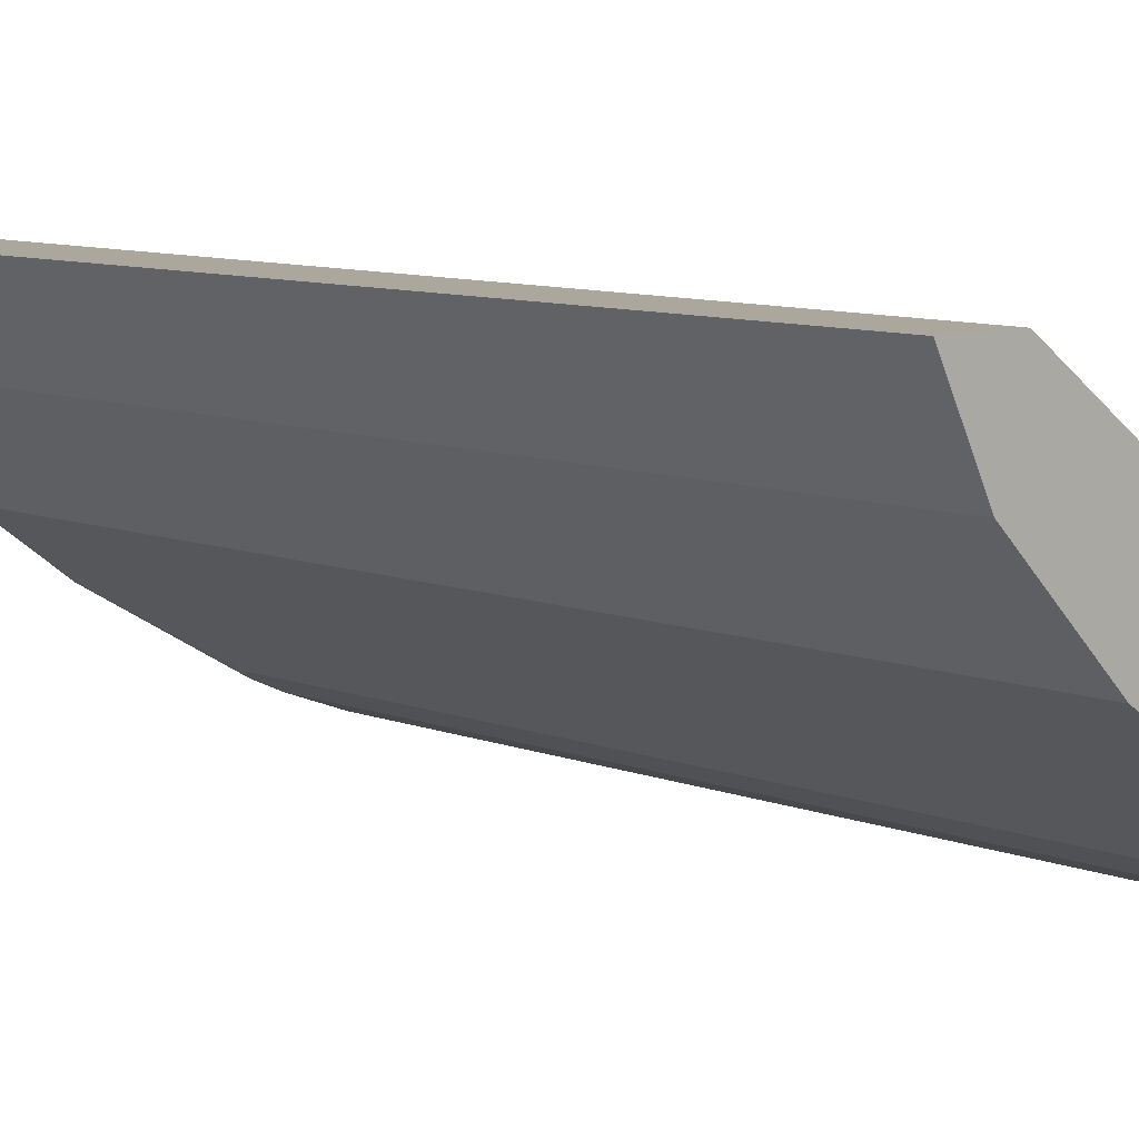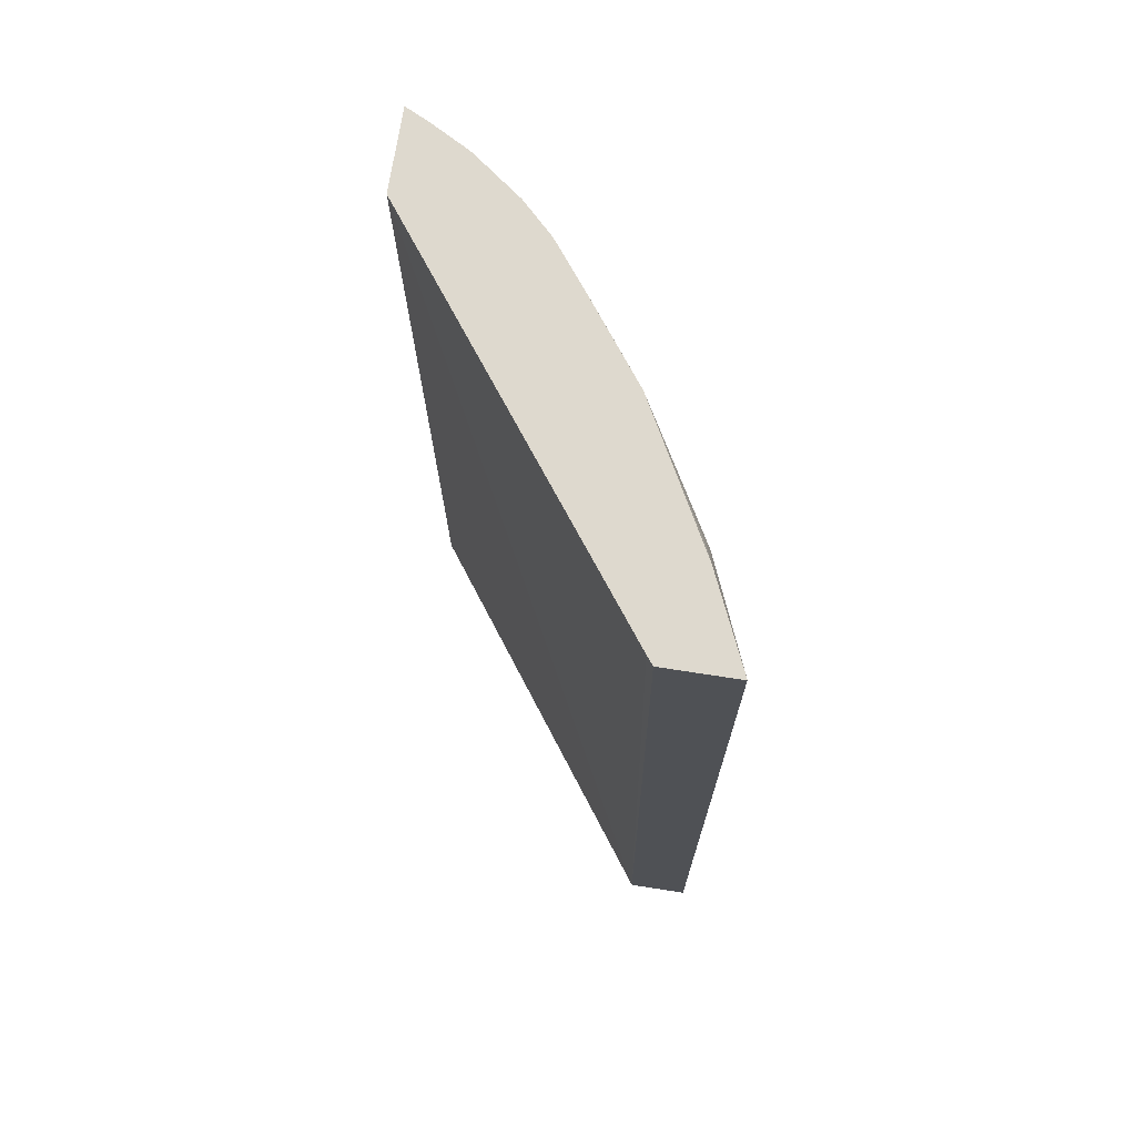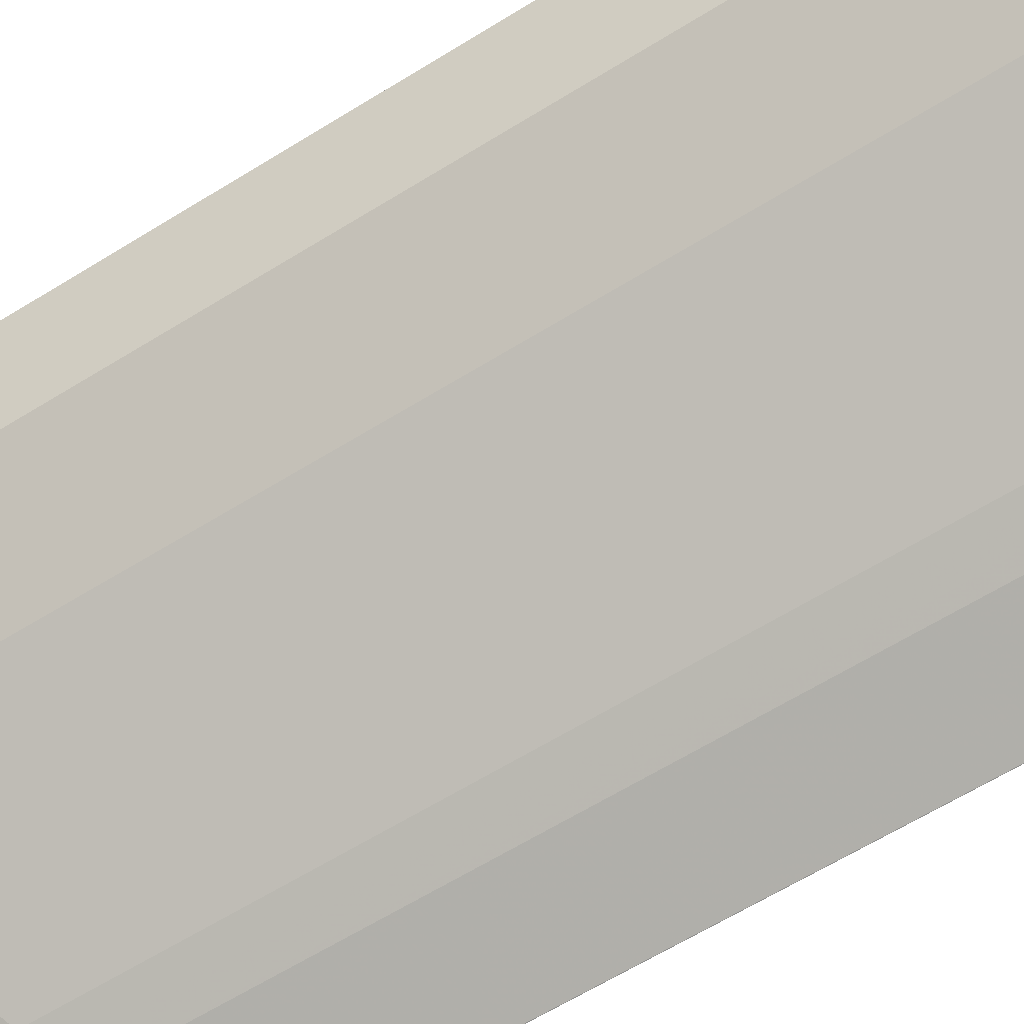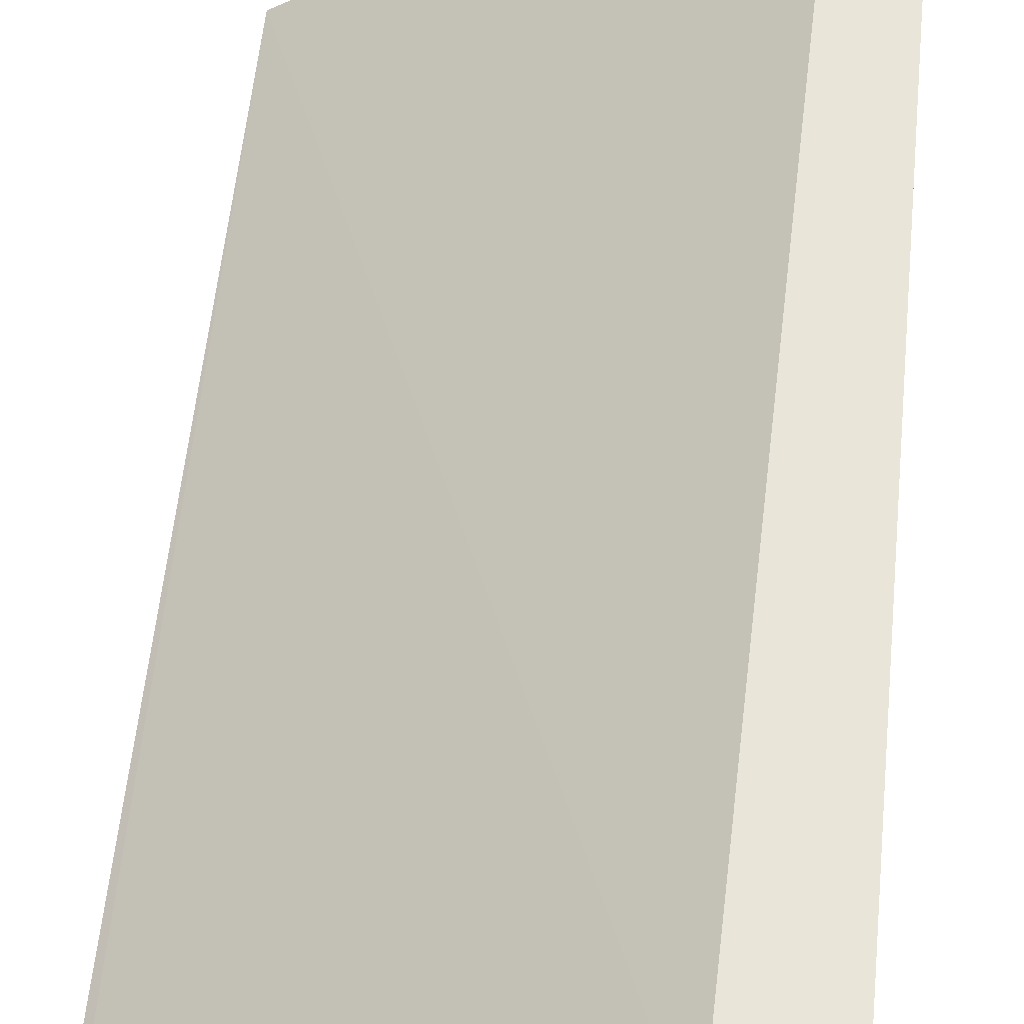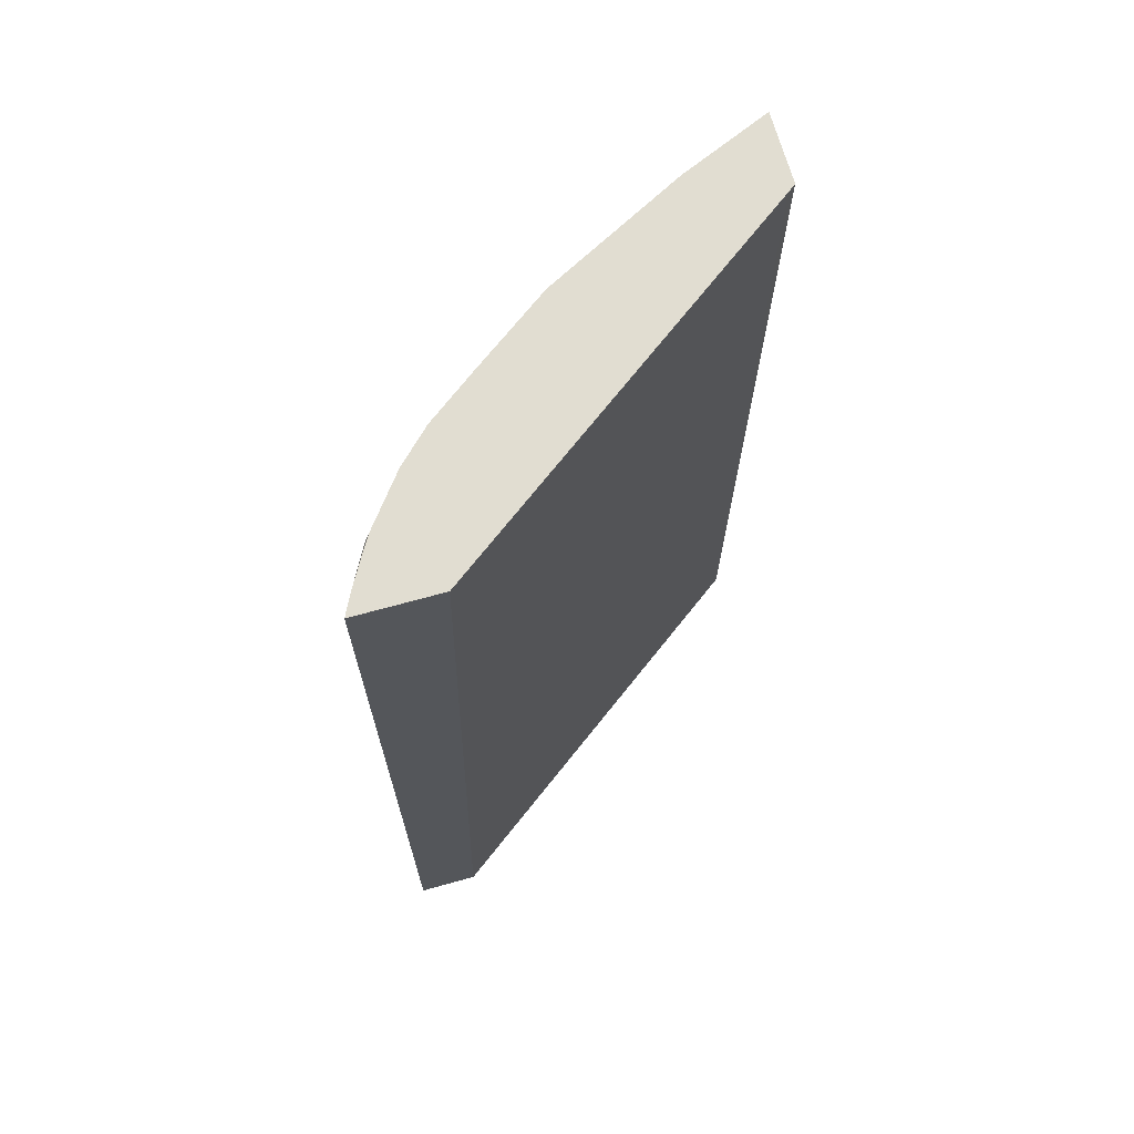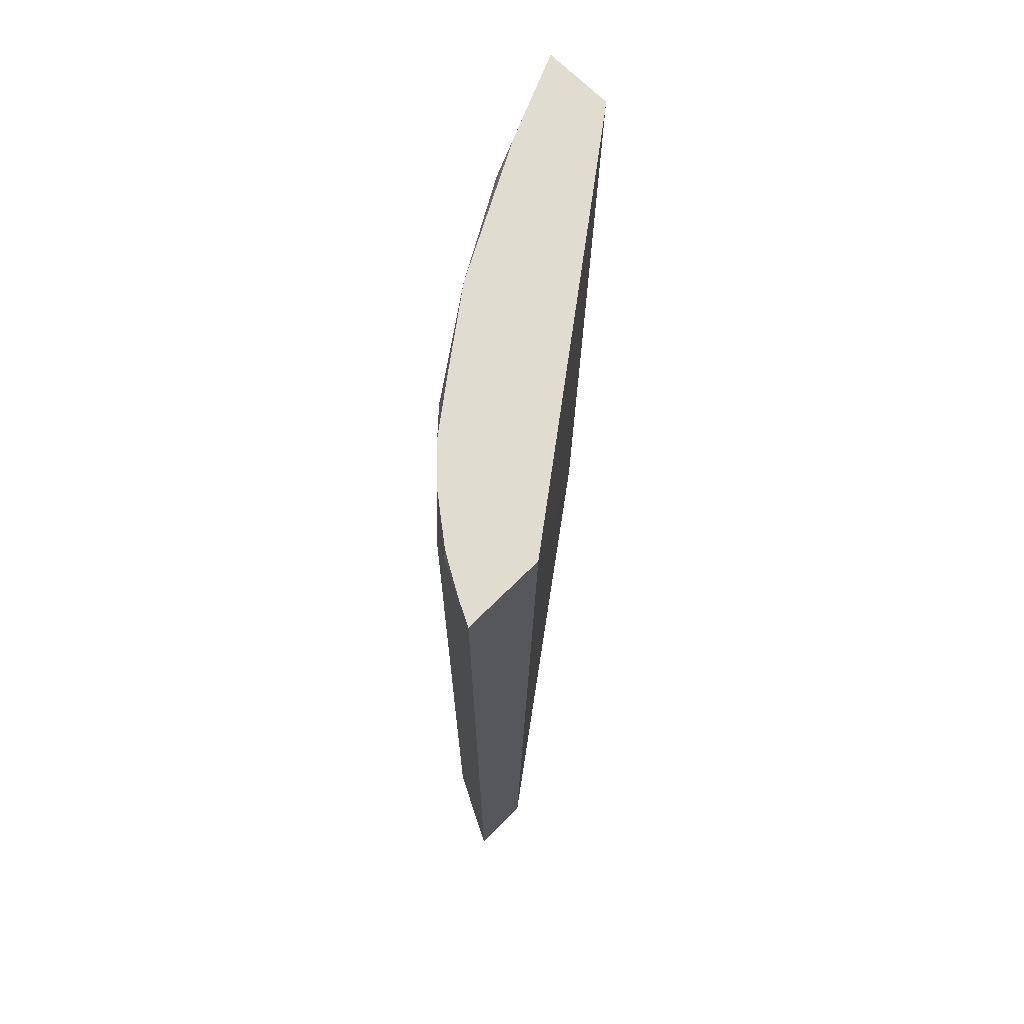
<metadata>
{"format":"obj","ext":"obj","renderer":"f3d","projection":"perspective","resolution":1024,"background":"white","views":[{"elev":8.4,"azim":-42.1,"up":"+Z"},{"elev":71.6,"azim":98.8,"up":"+Y"},{"elev":-64.8,"azim":-58.2,"up":"+Z"},{"elev":57.9,"azim":-174.3,"up":"+Z"},{"elev":68.8,"azim":-15.5,"up":"+Y"},{"elev":69.5,"azim":-45.0,"up":"+Y"}]}
</metadata>
<code>
v -0.4432 -0.0091 -0.2758
v -0.4402 -0.0091 -0.2817
v -0.4057 -0.0091 -0.2758
v -0.4432 0.5725 -0.2758
v -0.4393 0.5725 -0.2836
v -0.4373 -0.0091 -0.2874
v -0.1684 -0.0091 -0.4498
v -0.3923 0.5725 -0.2758
v -0.4373 0.5725 -0.2874
v -0.4248 0.5685 -0.3124
v -0.4186 0.5561 -0.3249
v -0.4311 0.5623 -0.2999
v -0.4266 -0.0091 -0.309
v -0.4311 -0.0091 -0.2999
v -0.1684 -0.0091 -0.4873
v -0.1684 0.5725 -0.4431
v -0.1735 0.5725 -0.4391
v -0.4362 0.5725 -0.2897
v -0.4253 0.5725 -0.3091
v -0.4218 0.5725 -0.3148
v -0.3999 0.5725 -0.3437
v -0.4186 -0.0091 -0.3249
v -0.1687 -0.0091 -0.4873
v -0.1684 0.5725 -0.4873
v -0.3811 0.5725 -0.3624
v -0.3624 -0.0091 -0.3811
v -0.2249 -0.0091 -0.4686
v -0.1687 0.5725 -0.4873
v -0.3523 0.5725 -0.3843
v -0.3499 0.5685 -0.3874
v -0.3624 0.5561 -0.3811
v -0.2499 -0.0091 -0.4561
v -0.234 -0.0091 -0.464
v -0.2249 0.5435 -0.4686
v -0.2374 0.5498 -0.4623
v -0.2228 0.5725 -0.4634
v -0.3061 0.5725 -0.4186
v -0.2499 0.5373 -0.4561
v -0.2442 -0.0091 -0.459
v -0.2343 0.567 -0.4592
f 11 31 26
f 15 28 24
f 15 23 28
f 11 13 12
f 11 22 13
f 11 26 22
f 11 25 31
f 7 16 17
f 10 21 11
f 10 20 21
f 10 19 20
f 10 18 19
f 9 18 10
f 7 17 8
f 23 27 34
f 7 24 16
f 11 21 25
f 23 34 28
f 29 37 30
f 25 30 31
f 7 15 24
f 36 40 37
f 35 39 38
f 35 40 36
f 35 37 40
f 35 38 37
f 33 35 34
f 25 29 30
f 33 39 35
f 31 37 38
f 30 37 31
f 28 35 36
f 28 34 35
f 27 33 34
f 26 38 32
f 26 31 38
f 32 38 39
f 5 14 6
f 5 12 13
f 1 6 14
f 1 4 5
f 1 8 4
f 1 3 8
f 1 7 3
f 1 23 15
f 1 27 23
f 1 33 27
f 1 39 33
f 1 32 39
f 1 26 32
f 1 22 26
f 1 13 22
f 1 14 13
f 1 2 6
f 5 13 14
f 1 5 2
f 2 5 6
f 1 15 7
f 4 8 17
f 5 11 12
f 5 10 11
f 3 7 8
f 5 9 10
f 4 9 5
f 4 18 9
f 4 19 18
f 4 21 20
f 4 20 19
f 4 29 25
f 4 37 29
f 4 36 37
f 4 28 36
f 4 24 28
f 4 16 24
f 4 17 16
f 4 25 21

</code>
